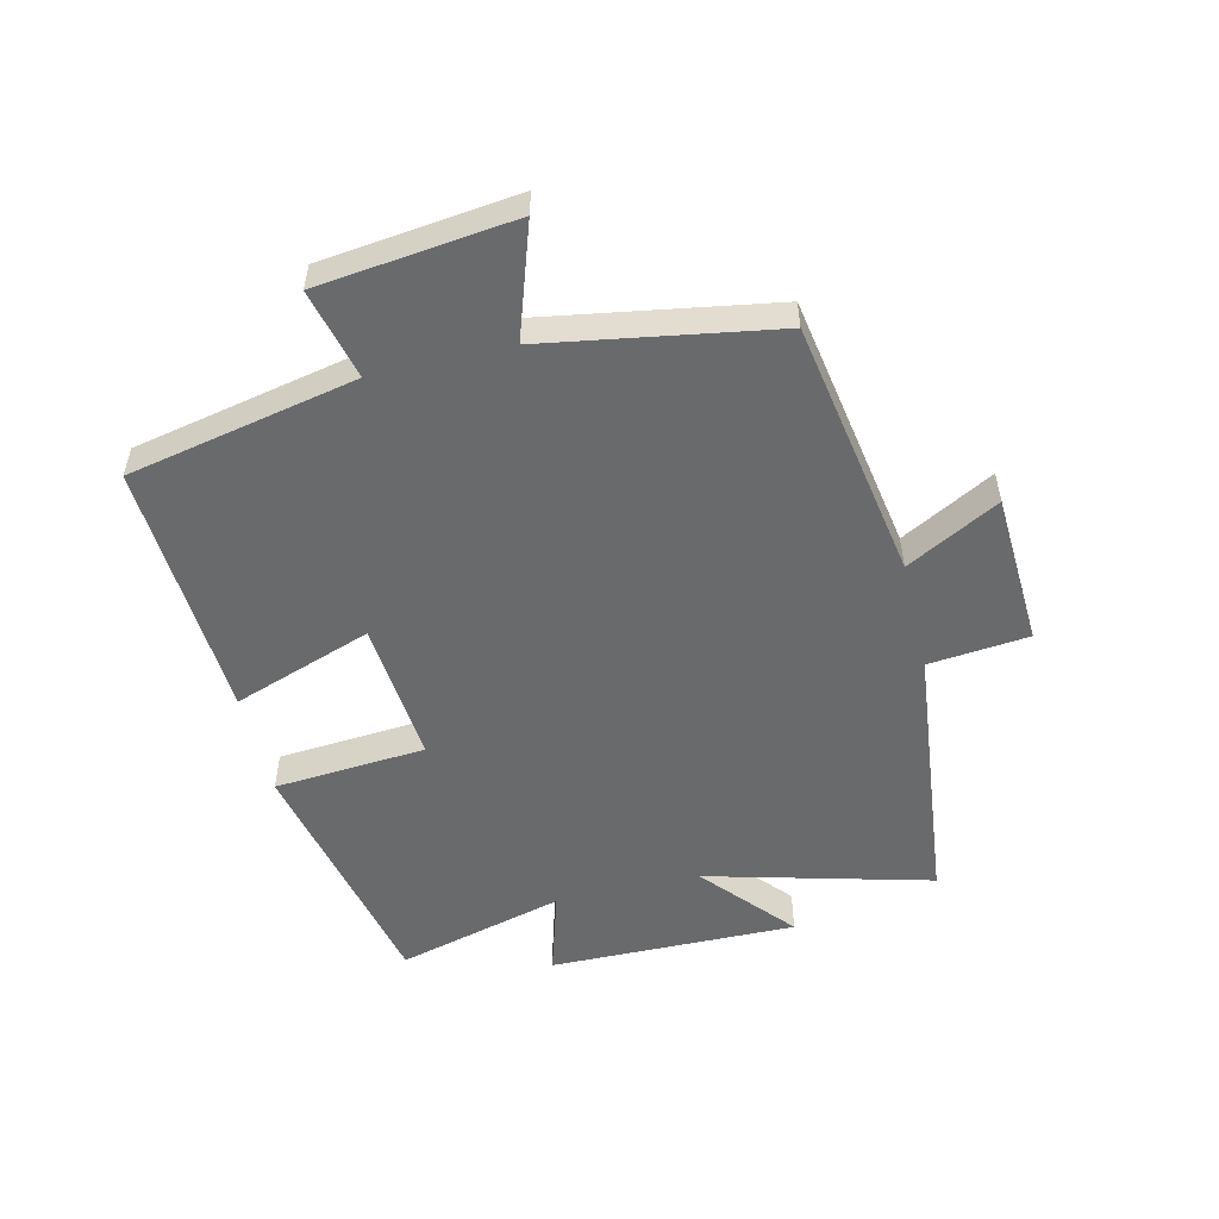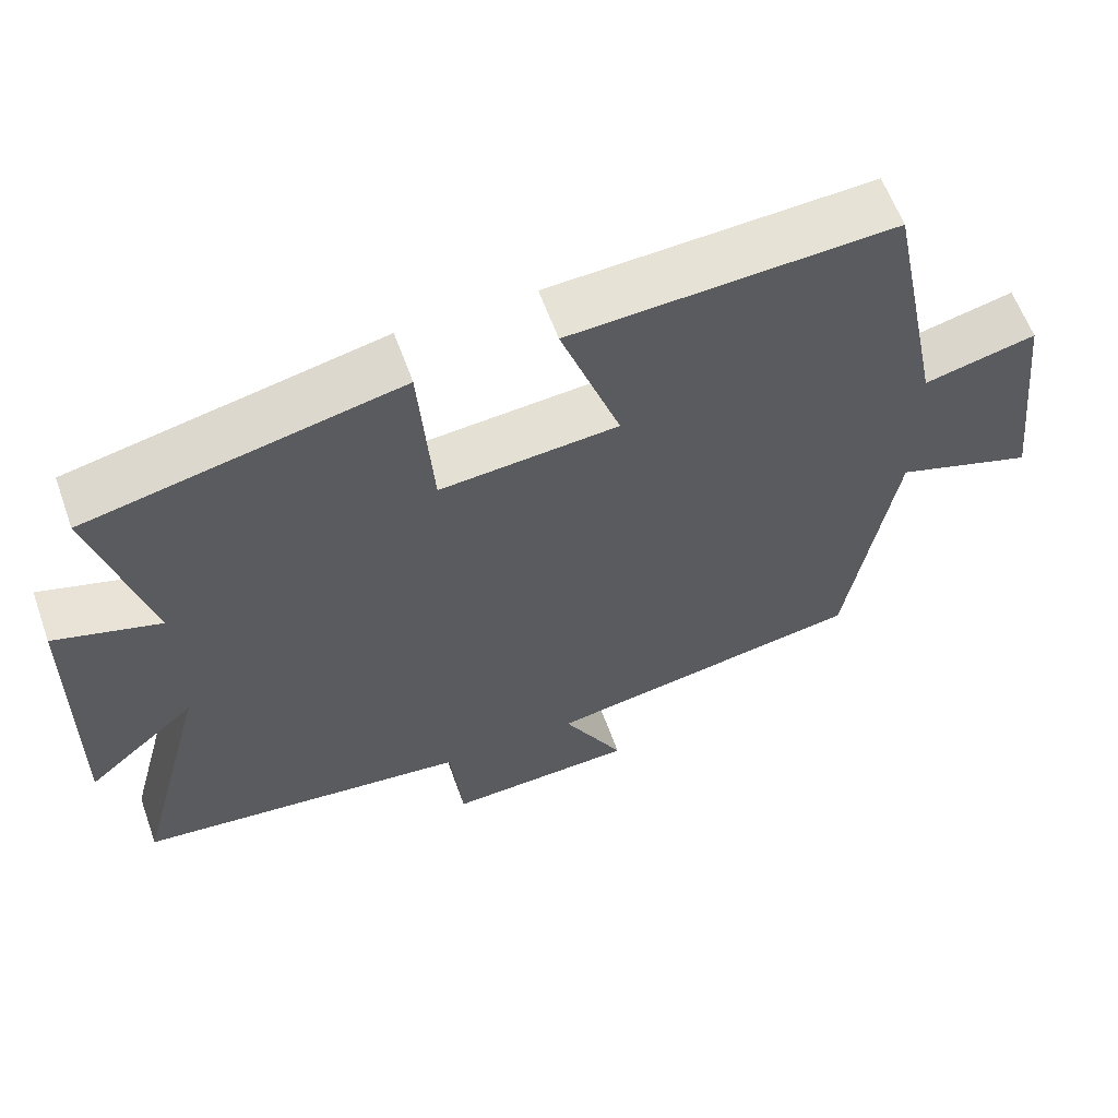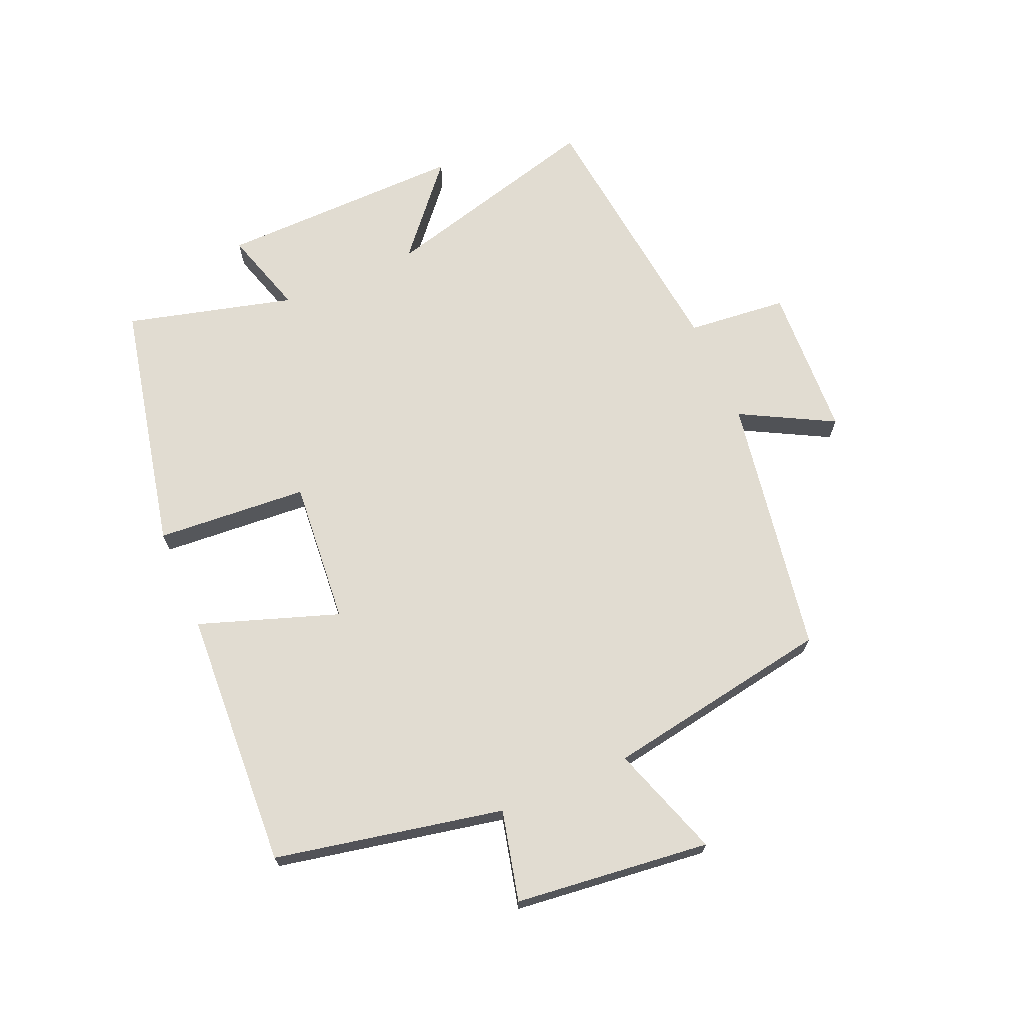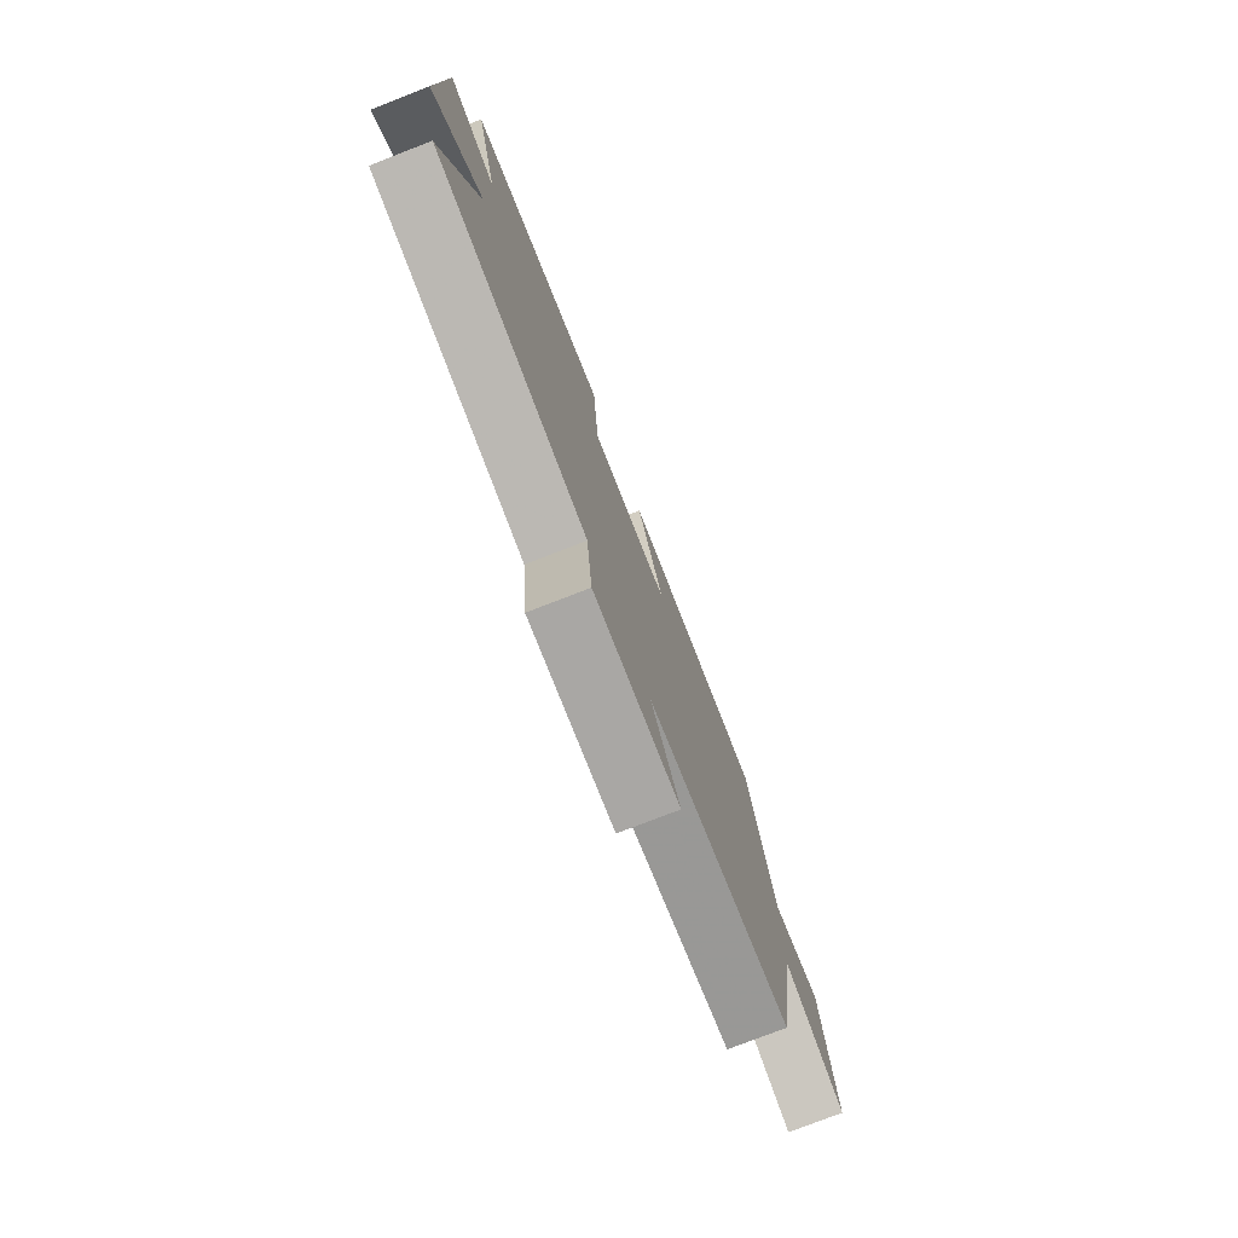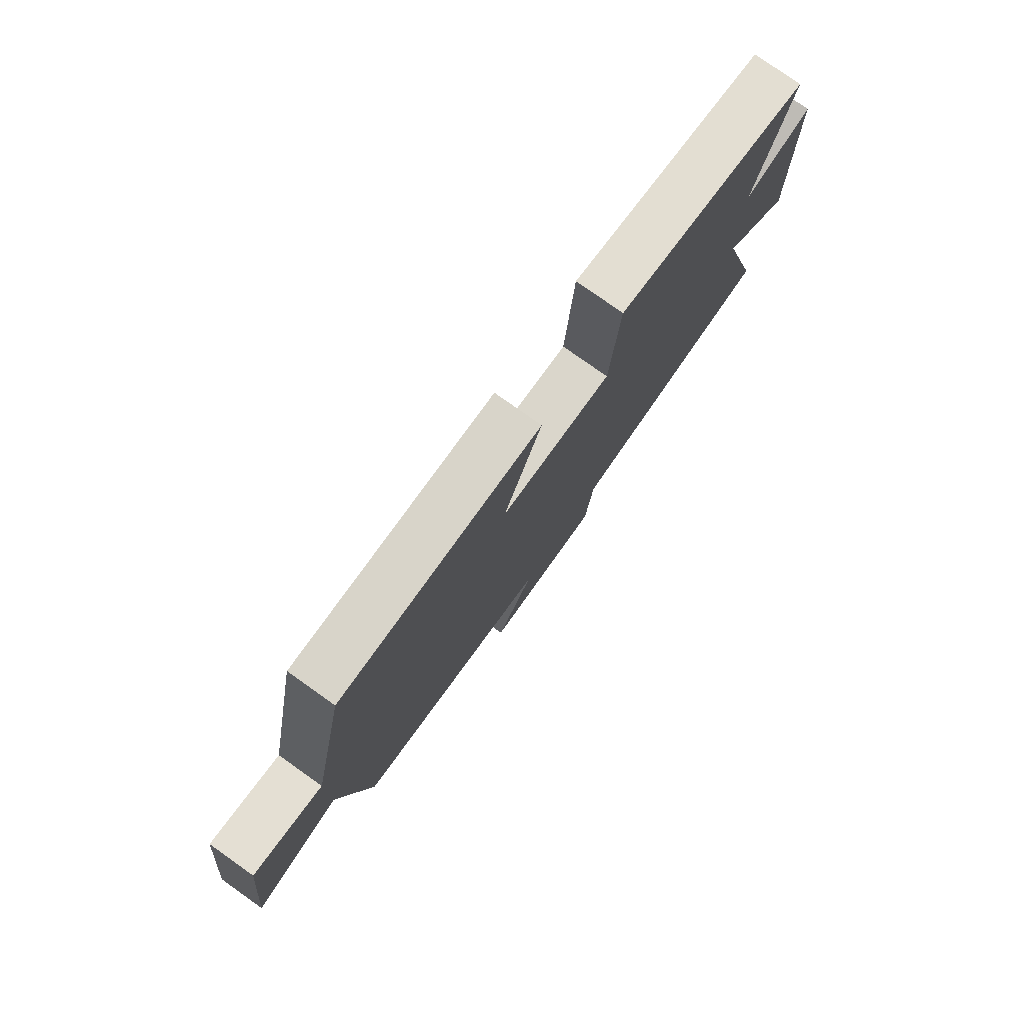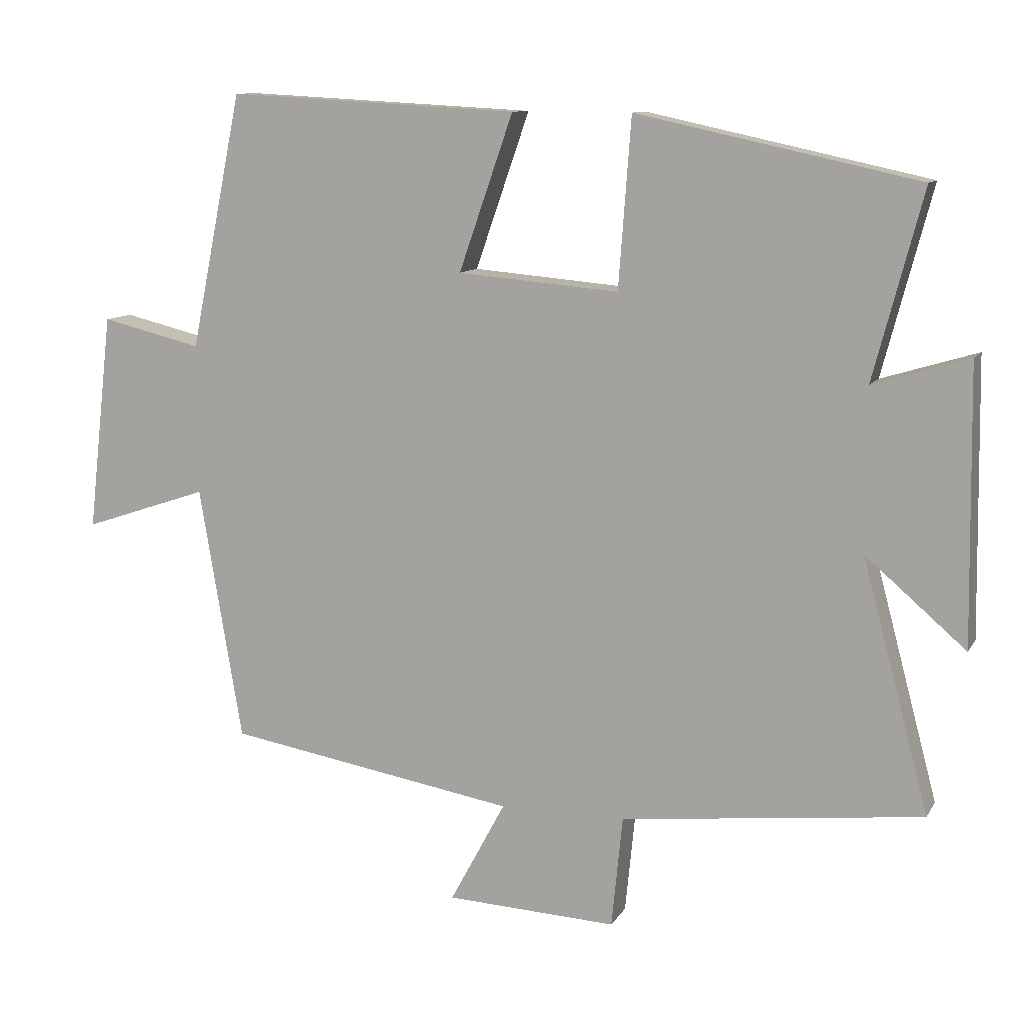
<metadata>
{"format":"obj","ext":"obj","renderer":"f3d","projection":"perspective","resolution":1024,"background":"white","views":[{"elev":-52.9,"azim":103.5,"up":"+Y"},{"elev":60.6,"azim":-19.7,"up":"+Z"},{"elev":69.2,"azim":66.6,"up":"+Y"},{"elev":-77.2,"azim":-68.8,"up":"+Z"},{"elev":78.4,"azim":125.3,"up":"+Z"},{"elev":10.6,"azim":-160.8,"up":"+Z"}]}
</metadata>
<code>
v -0.571 0.07 0.412
v -0.166 0.07 0.5
v -0.148 0.07 0.256
v 0.084 0.07 0.276
v 0.006 0.07 0.5
v 0.425 0.07 0.523
v 0.5 0.07 0.156
v 0.645 0.07 0.191
v 0.681 0.07 -0.123
v 0.5 0.07 -0.062
v 0.438 0.07 -0.429
v 0.02 0.07 -0.5
v 0.1 0.07 -0.649
v -0.146 0.07 -0.661
v -0.162 0.07 -0.5
v -0.596 0.07 -0.451
v -0.5 0.07 -0.09
v -0.644 0.07 -0.214
v -0.638 0.07 0.184
v -0.5 0.07 0.142
v -0.571 0 0.412
v -0.166 0 0.5
v -0.148 0 0.256
v 0.084 0 0.276
v 0.006 0 0.5
v 0.425 0 0.523
v 0.5 0 0.156
v 0.645 0 0.191
v 0.681 0 -0.123
v 0.5 0 -0.062
v 0.438 0 -0.429
v 0.02 0 -0.5
v 0.1 0 -0.649
v -0.146 0 -0.661
v -0.162 0 -0.5
v -0.596 0 -0.451
v -0.5 0 -0.09
v -0.644 0 -0.214
v -0.638 0 0.184
v -0.5 0 0.142
f 17 18 19 20
f 15 16 17
f 15 17 20
f 12 13 14 15
f 10 11 12 15
f 10 15 20 1
f 7 8 9 10
f 4 5 6 7
f 3 4 7 10
f 1 2 3
f 1 3 10
f 40 39 38 37
f 37 36 35
f 40 37 35
f 35 34 33 32
f 35 32 31 30
f 21 40 35 30
f 30 29 28 27
f 27 26 25 24
f 30 27 24 23
f 23 22 21
f 30 23 21
f 1 21 22 2
f 2 22 23 3
f 3 23 24 4
f 4 24 25 5
f 5 25 26 6
f 6 26 27 7
f 7 27 28 8
f 8 28 29 9
f 9 29 30 10
f 10 30 31 11
f 11 31 32 12
f 12 32 33 13
f 13 33 34 14
f 14 34 35 15
f 15 35 36 16
f 16 36 37 17
f 17 37 38 18
f 18 38 39 19
f 19 39 40 20
f 20 40 21 1

</code>
